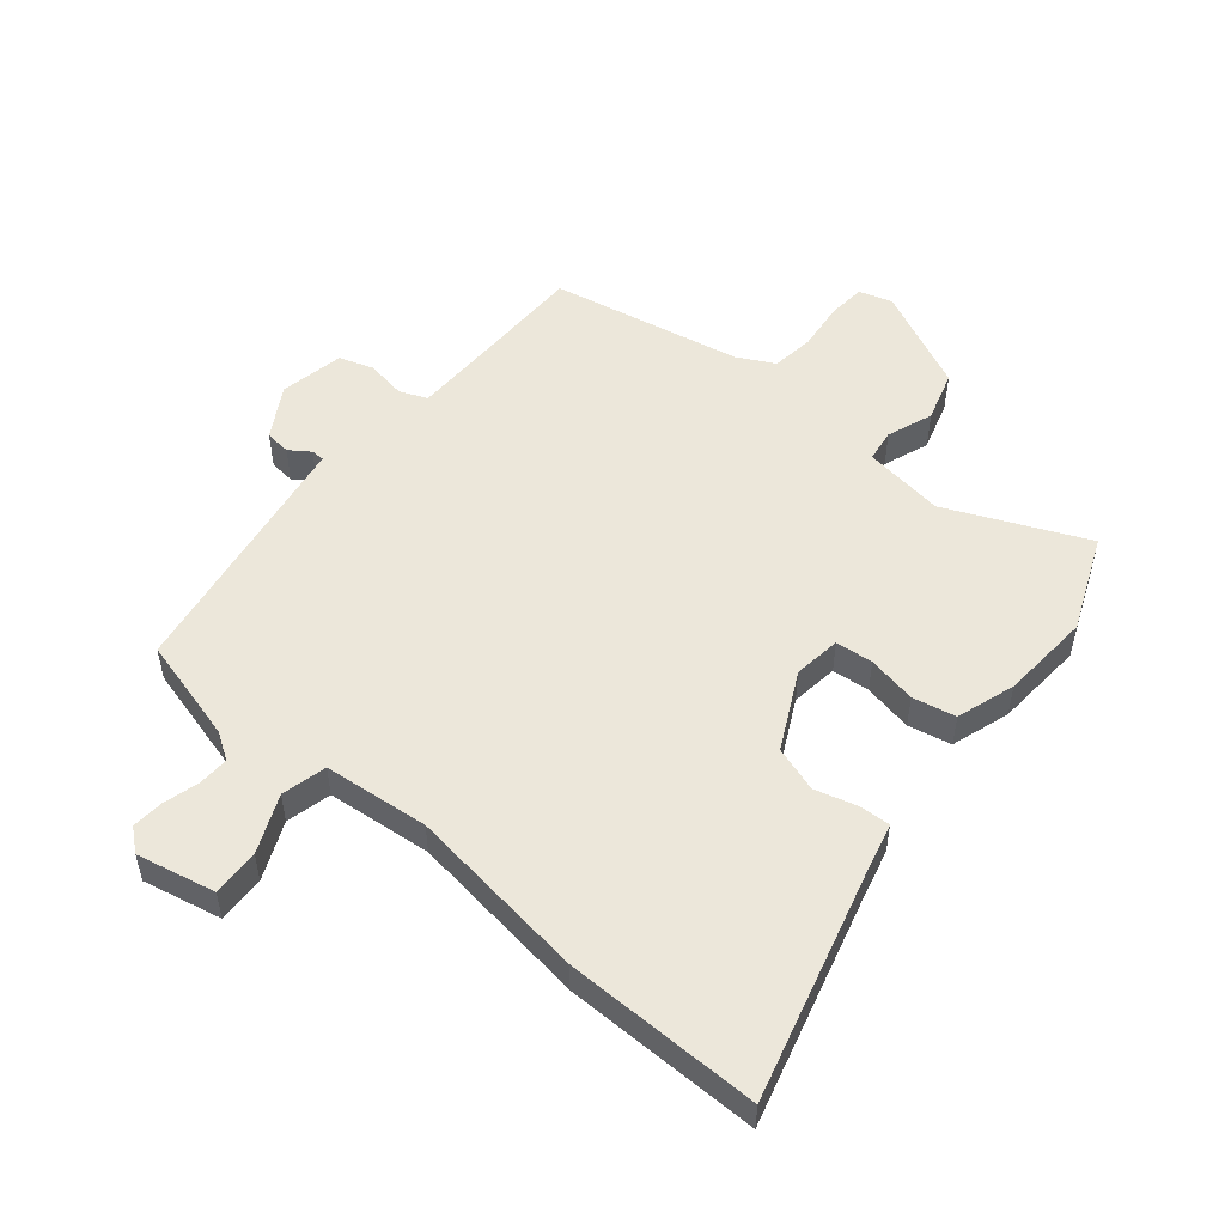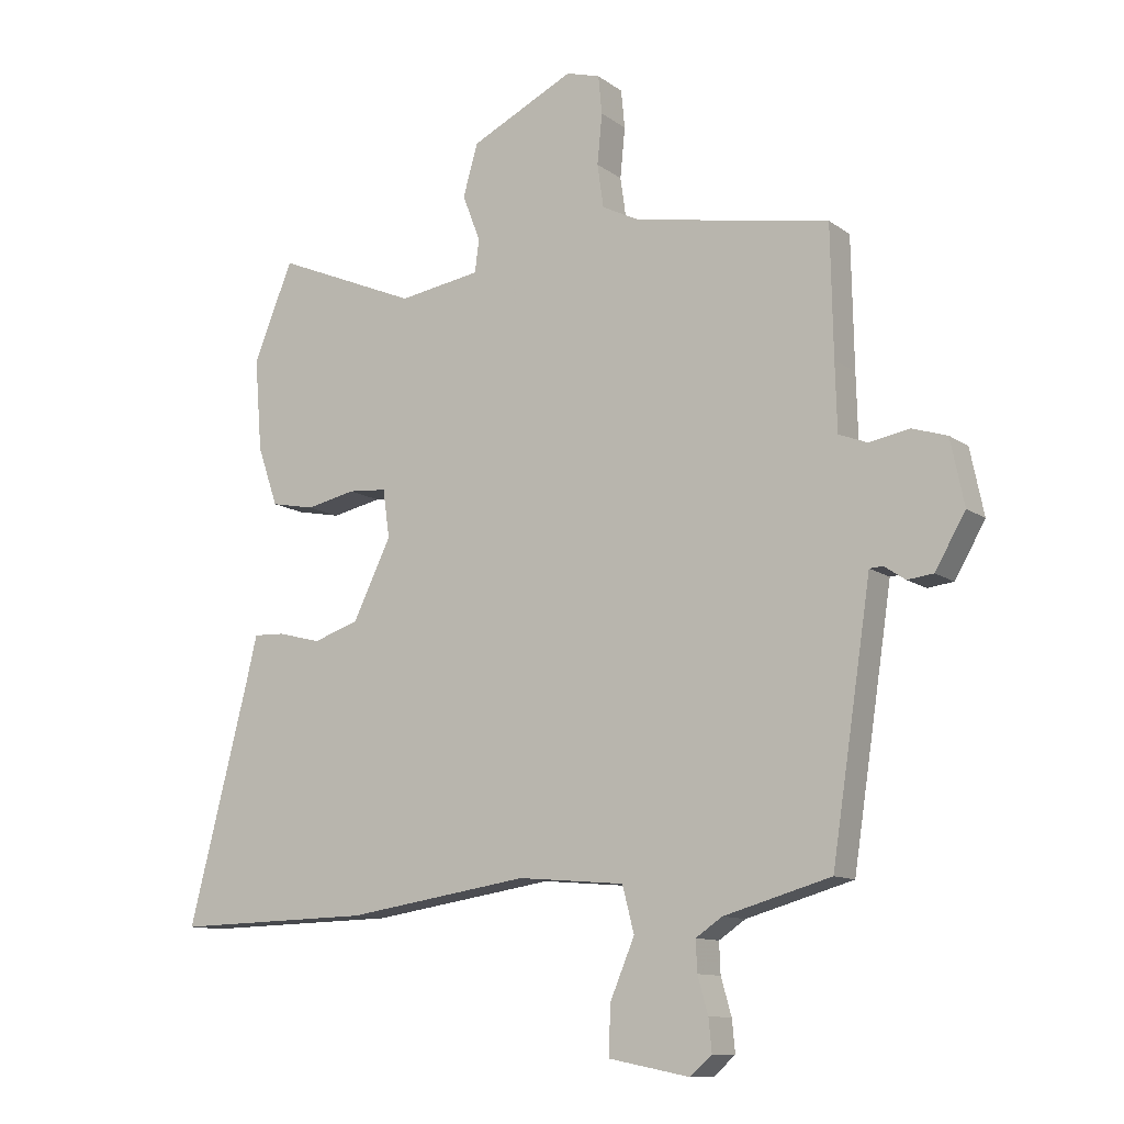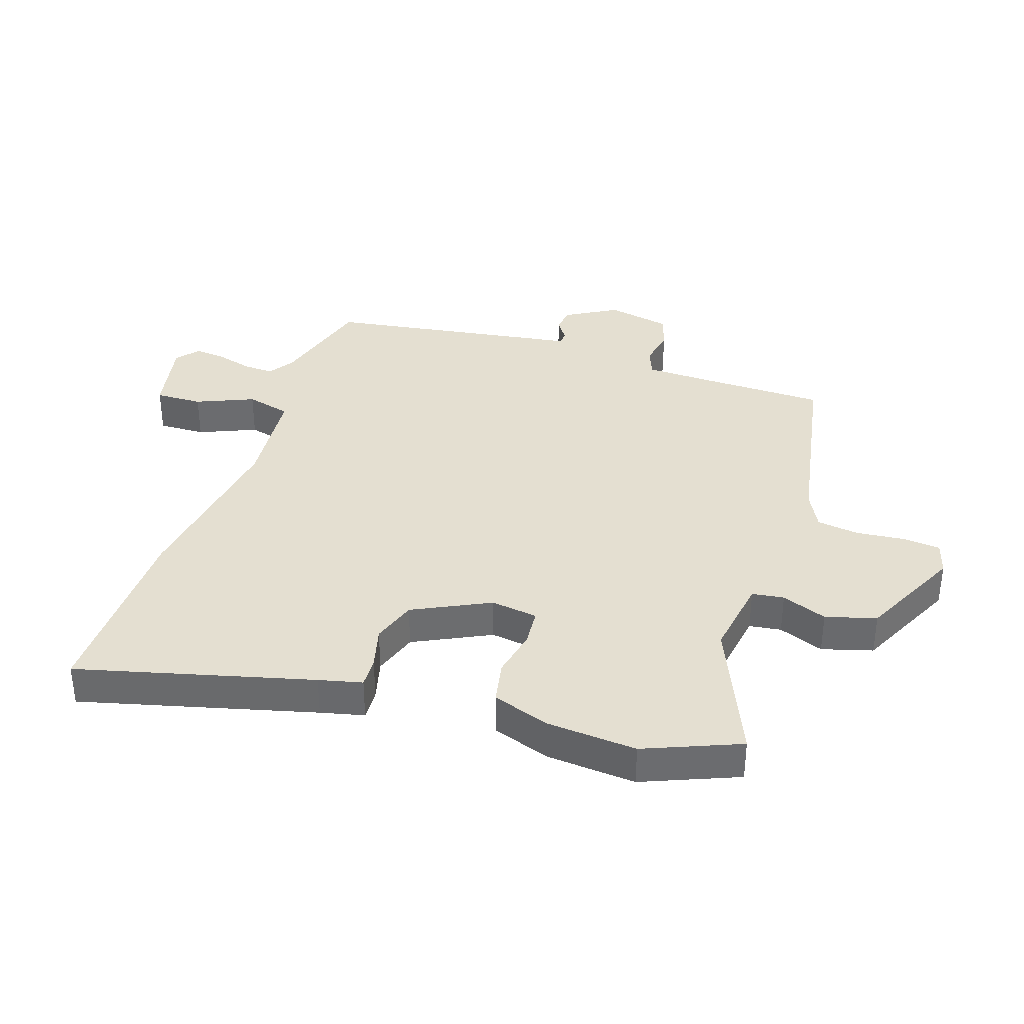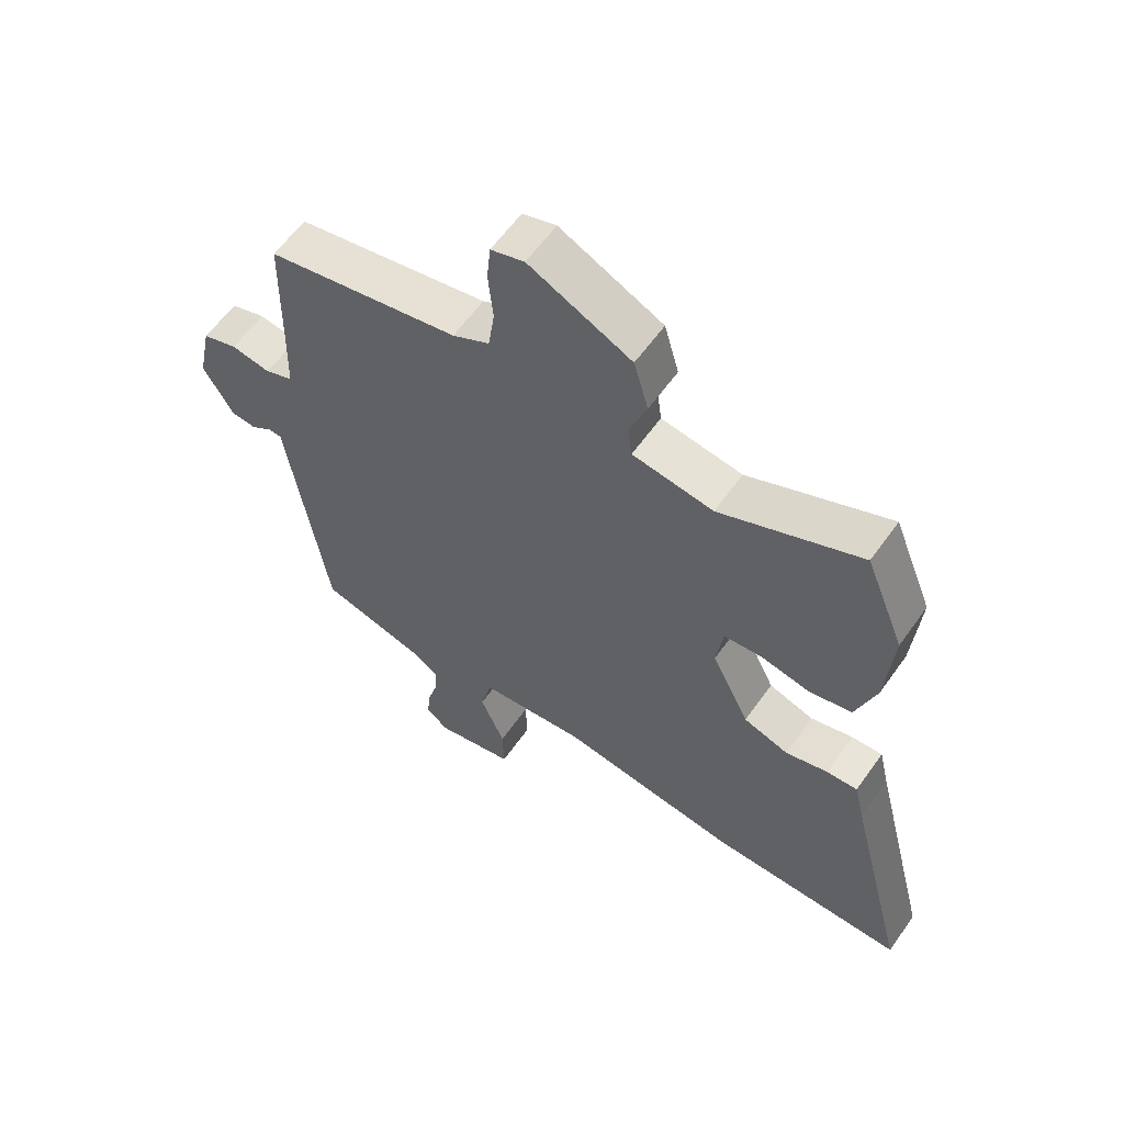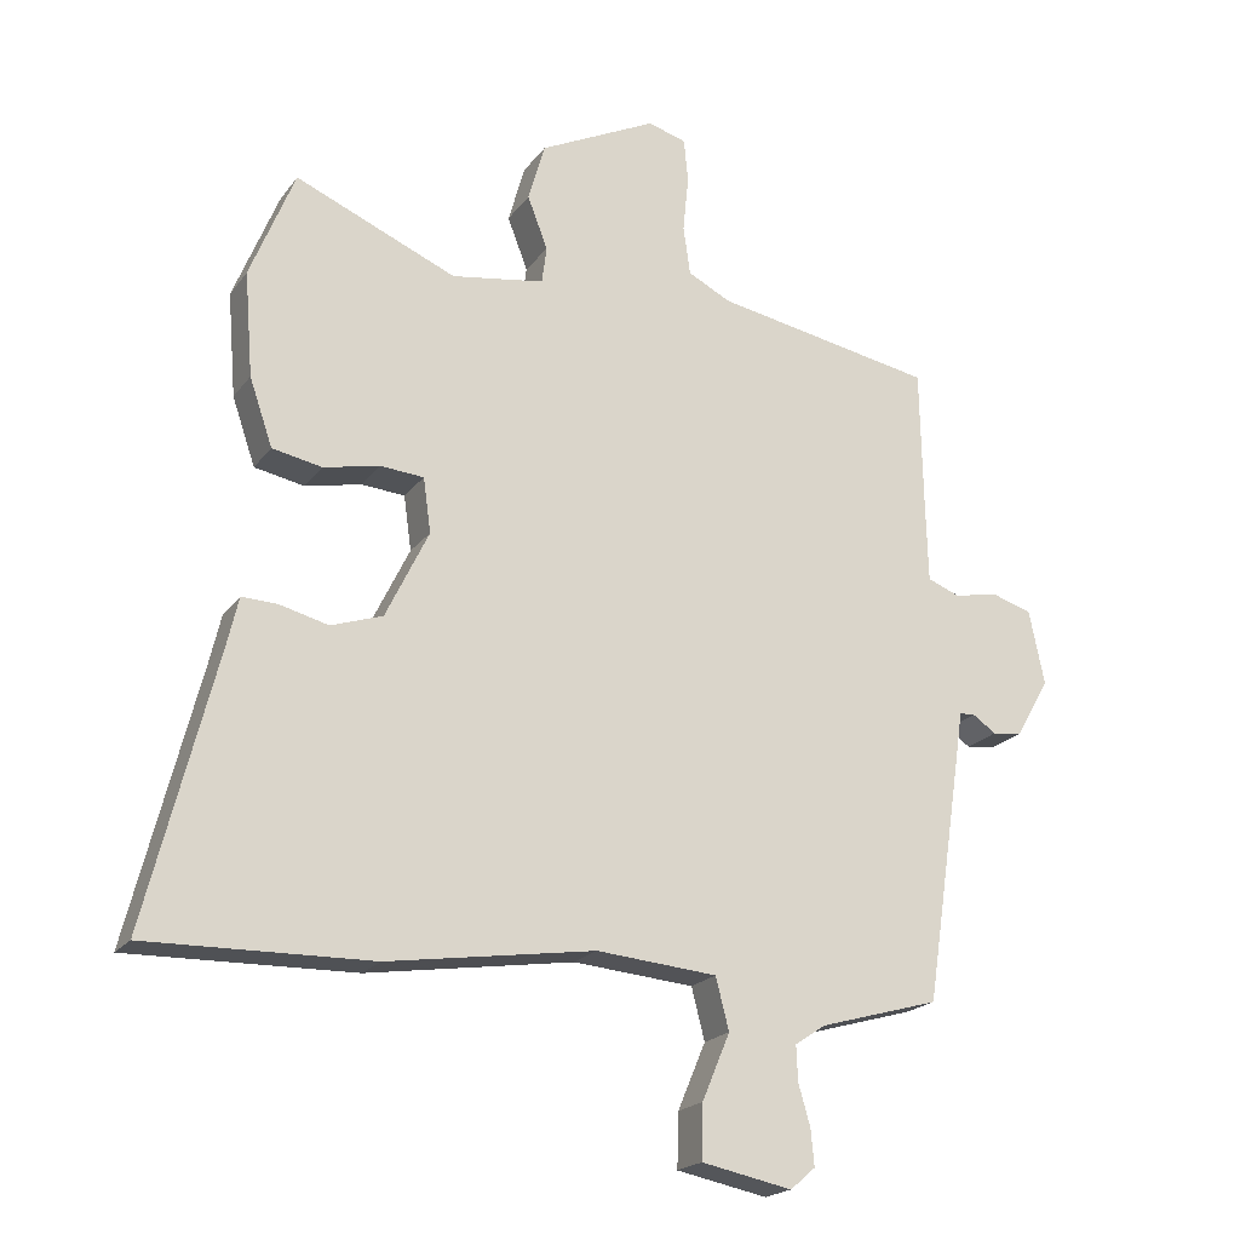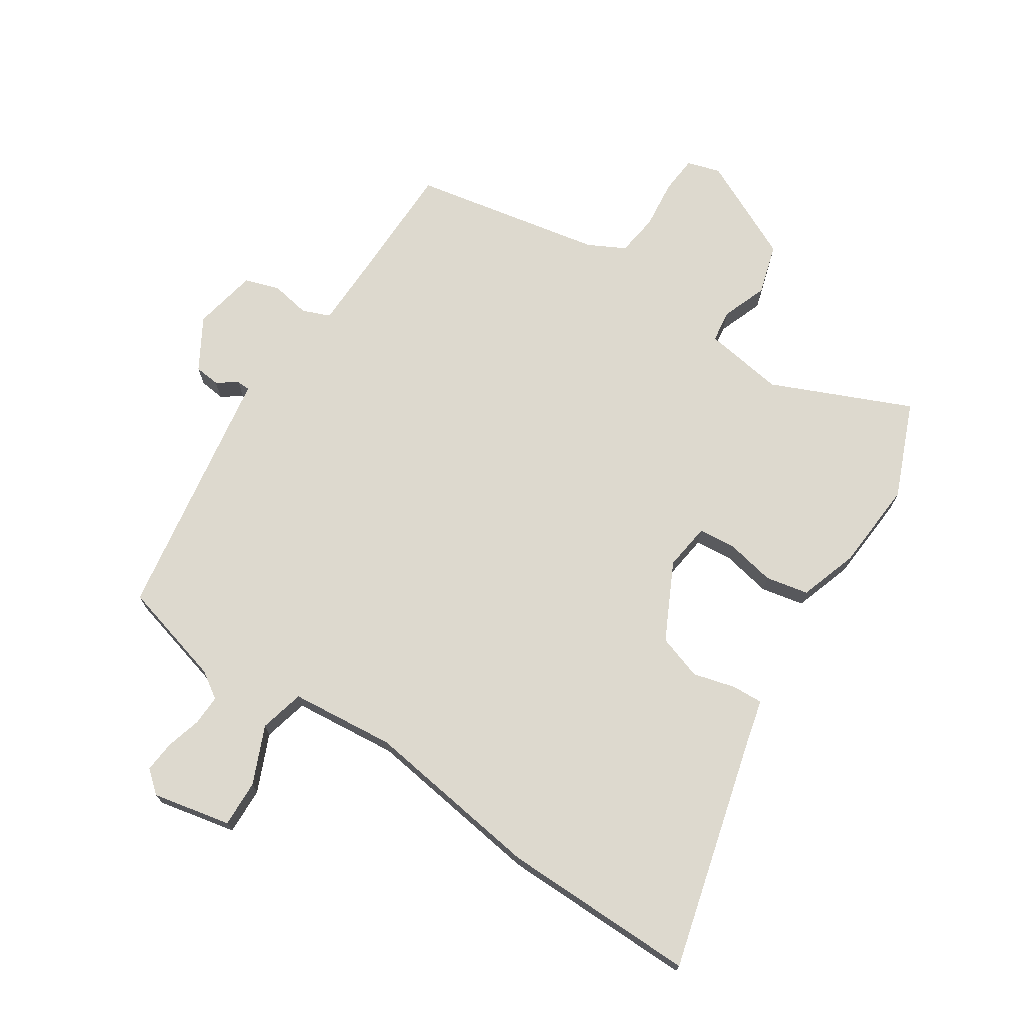
<metadata>
{"format":"obj","ext":"obj","renderer":"f3d","projection":"perspective","resolution":1024,"background":"white","views":[{"elev":52.3,"azim":-141.0,"up":"+Y"},{"elev":-11.4,"azim":31.4,"up":"+Z"},{"elev":36.6,"azim":-71.8,"up":"+Y"},{"elev":59.7,"azim":-144.9,"up":"+Z"},{"elev":-20.2,"azim":-25.7,"up":"+Z"},{"elev":71.8,"azim":-147.3,"up":"+Y"}]}
</metadata>
<code>
v -0.535 0.07 0.414
v -0.471 0.07 0.572
v -0.24 0.07 0.474
v -0.107 0.07 0.495
v -0.1 0.07 0.548
v -0.129 0.07 0.623
v -0.105 0.07 0.707
v 0.063 0.07 0.789
v 0.118 0.07 0.773
v 0.124 0.07 0.711
v 0.116 0.07 0.63
v 0.126 0.07 0.56
v 0.187 0.07 0.529
v 0.503 0.07 0.471
v 0.507 0.07 0.262
v 0.51 0.07 0.153
v 0.556 0.07 0.135
v 0.621 0.07 0.147
v 0.678 0.07 0.129
v 0.7 0.07 0.023
v 0.651 0.07 -0.062
v 0.609 0.07 -0.067
v 0.575 0.07 -0.044
v 0.553 0.07 -0.045
v 0.542 0.07 -0.119
v 0.489 0.07 -0.469
v 0.316 0.07 -0.518
v 0.273 0.07 -0.547
v 0.275 0.07 -0.597
v 0.292 0.07 -0.656
v 0.297 0.07 -0.708
v 0.261 0.07 -0.739
v 0.131 0.07 -0.713
v 0.133 0.07 -0.635
v 0.173 0.07 -0.54
v 0.154 0.07 -0.466
v -0.019 0.07 -0.451
v -0.316 0.07 -0.496
v -0.638 0.07 -0.503
v -0.539 0.07 -0.115
v -0.522 0.07 -0.043
v -0.471 0.07 -0.045
v -0.401 0.07 -0.063
v -0.327 0.07 -0.038
v -0.265 0.07 0.089
v -0.276 0.07 0.167
v -0.338 0.07 0.172
v -0.419 0.07 0.155
v -0.49 0.07 0.169
v -0.523 0.07 0.265
v -0.535 0 0.414
v -0.471 0 0.572
v -0.24 0 0.474
v -0.107 0 0.495
v -0.1 0 0.548
v -0.129 0 0.623
v -0.105 0 0.707
v 0.063 0 0.789
v 0.118 0 0.773
v 0.124 0 0.711
v 0.116 0 0.63
v 0.126 0 0.56
v 0.187 0 0.529
v 0.503 0 0.471
v 0.507 0 0.262
v 0.51 0 0.153
v 0.556 0 0.135
v 0.621 0 0.147
v 0.678 0 0.129
v 0.7 0 0.023
v 0.651 0 -0.062
v 0.609 0 -0.067
v 0.575 0 -0.044
v 0.553 0 -0.045
v 0.542 0 -0.119
v 0.489 0 -0.469
v 0.316 0 -0.518
v 0.273 0 -0.547
v 0.275 0 -0.597
v 0.292 0 -0.656
v 0.297 0 -0.708
v 0.261 0 -0.739
v 0.131 0 -0.713
v 0.133 0 -0.635
v 0.173 0 -0.54
v 0.154 0 -0.466
v -0.019 0 -0.451
v -0.316 0 -0.496
v -0.638 0 -0.503
v -0.539 0 -0.115
v -0.522 0 -0.043
v -0.471 0 -0.045
v -0.401 0 -0.063
v -0.327 0 -0.038
v -0.265 0 0.089
v -0.276 0 0.167
v -0.338 0 0.172
v -0.419 0 0.155
v -0.49 0 0.169
v -0.523 0 0.265
f 1 2 3
f 50 1 3
f 49 50 3
f 48 49 3
f 47 48 3
f 46 47 3 4
f 45 46 4
f 40 41 42 43
f 40 43 44
f 39 40 44
f 38 39 44
f 37 38 44
f 36 37 44 45
f 33 34 35
f 32 33 35
f 31 32 35
f 30 31 35
f 29 30 35
f 28 29 35 36
f 36 45 4
f 28 36 4
f 27 28 4
f 27 4 5
f 26 27 5
f 25 26 5
f 24 25 5
f 21 22 23
f 20 21 23
f 19 20 23
f 18 19 23
f 17 18 23
f 16 17 23 24
f 13 14 15
f 12 13 15 16
f 9 10 11
f 8 9 11
f 7 8 11
f 6 7 11
f 5 6 11
f 5 11 12
f 5 12 16 24
f 53 52 51
f 53 51 100
f 53 100 99
f 53 99 98
f 53 98 97
f 54 53 97 96
f 54 96 95
f 93 92 91 90
f 94 93 90
f 94 90 89
f 94 89 88
f 94 88 87
f 95 94 87 86
f 85 84 83
f 85 83 82
f 85 82 81
f 85 81 80
f 85 80 79
f 86 85 79 78
f 54 95 86
f 54 86 78
f 54 78 77
f 55 54 77
f 55 77 76
f 55 76 75
f 55 75 74
f 73 72 71
f 73 71 70
f 73 70 69
f 73 69 68
f 73 68 67
f 74 73 67 66
f 65 64 63
f 66 65 63 62
f 61 60 59
f 61 59 58
f 61 58 57
f 61 57 56
f 61 56 55
f 62 61 55
f 74 66 62 55
f 1 51 52 2
f 2 52 53 3
f 3 53 54 4
f 4 54 55 5
f 5 55 56 6
f 6 56 57 7
f 7 57 58 8
f 8 58 59 9
f 9 59 60 10
f 10 60 61 11
f 11 61 62 12
f 12 62 63 13
f 13 63 64 14
f 14 64 65 15
f 15 65 66 16
f 16 66 67 17
f 17 67 68 18
f 18 68 69 19
f 19 69 70 20
f 20 70 71 21
f 21 71 72 22
f 22 72 73 23
f 23 73 74 24
f 24 74 75 25
f 25 75 76 26
f 26 76 77 27
f 27 77 78 28
f 28 78 79 29
f 29 79 80 30
f 30 80 81 31
f 31 81 82 32
f 32 82 83 33
f 33 83 84 34
f 34 84 85 35
f 35 85 86 36
f 36 86 87 37
f 37 87 88 38
f 38 88 89 39
f 39 89 90 40
f 40 90 91 41
f 41 91 92 42
f 42 92 93 43
f 43 93 94 44
f 44 94 95 45
f 45 95 96 46
f 46 96 97 47
f 47 97 98 48
f 48 98 99 49
f 49 99 100 50
f 50 100 51 1

</code>
